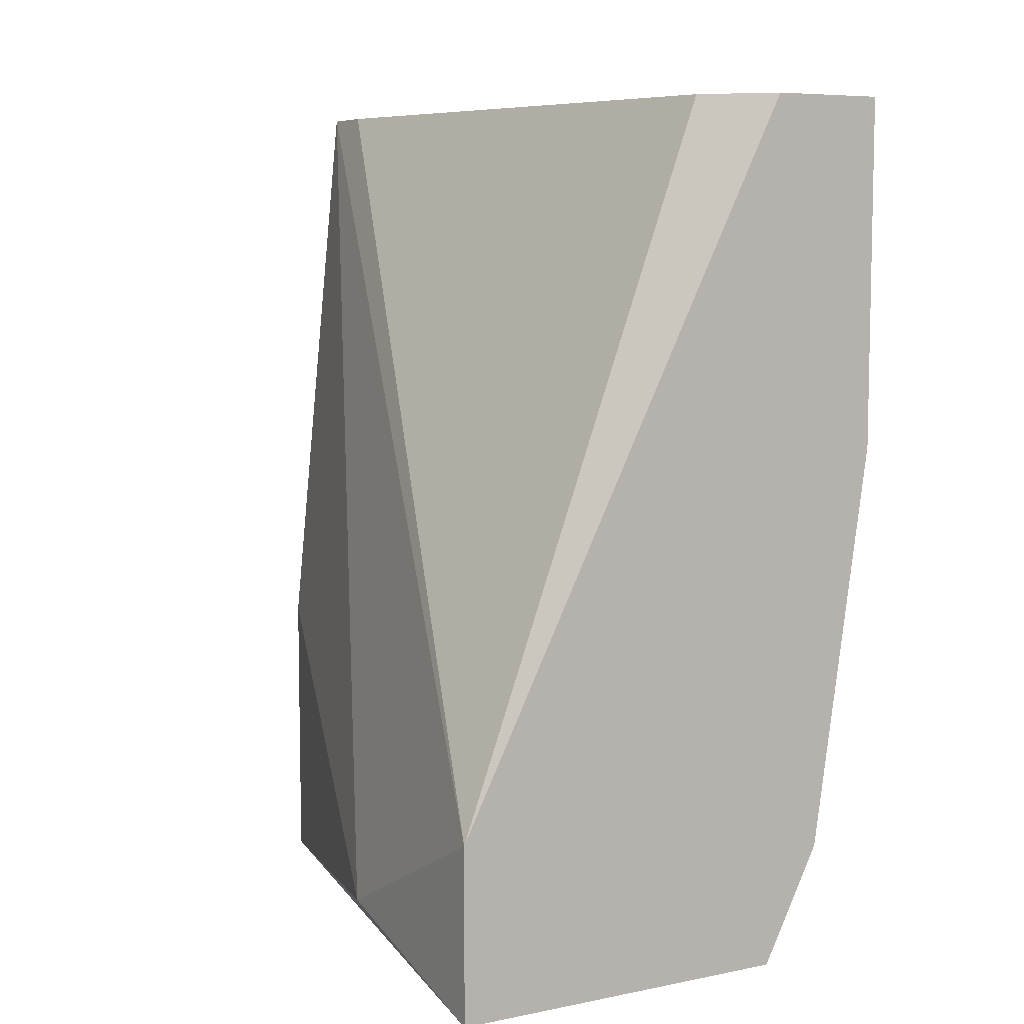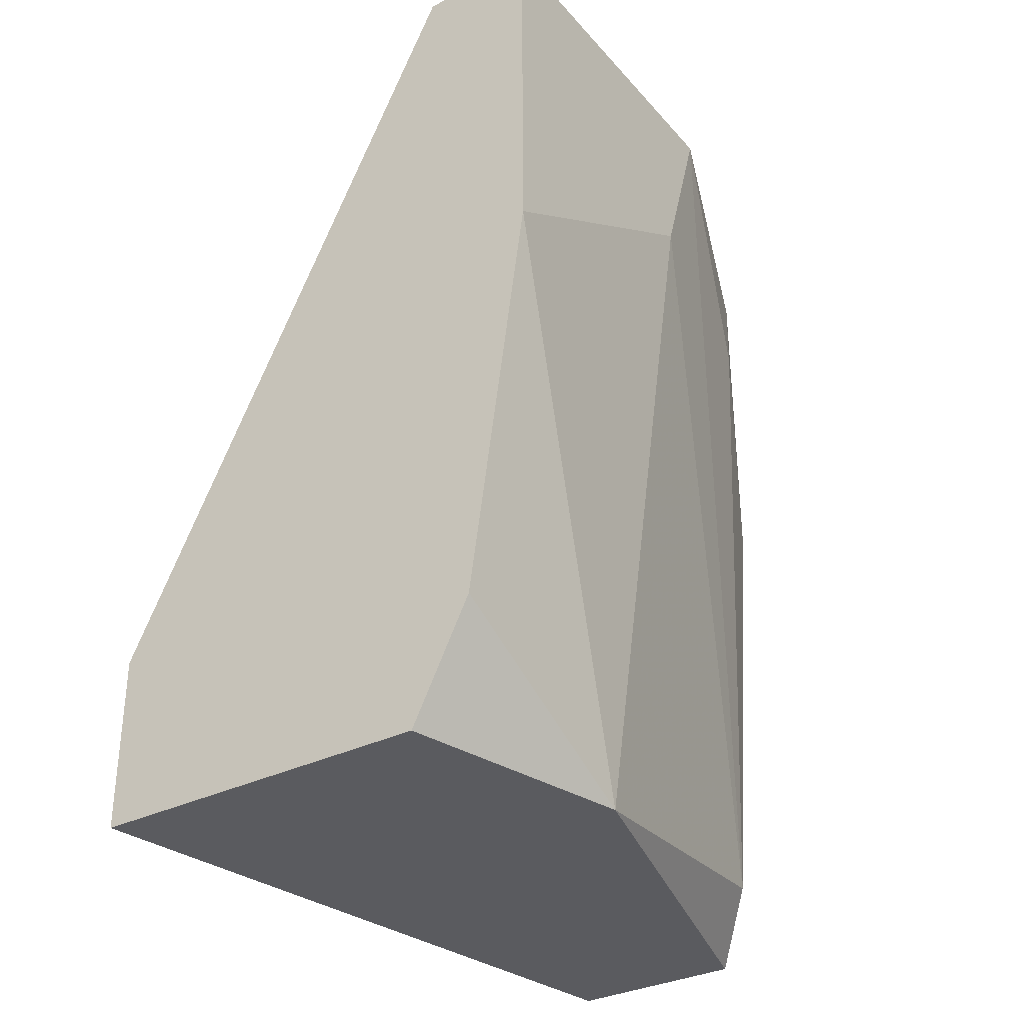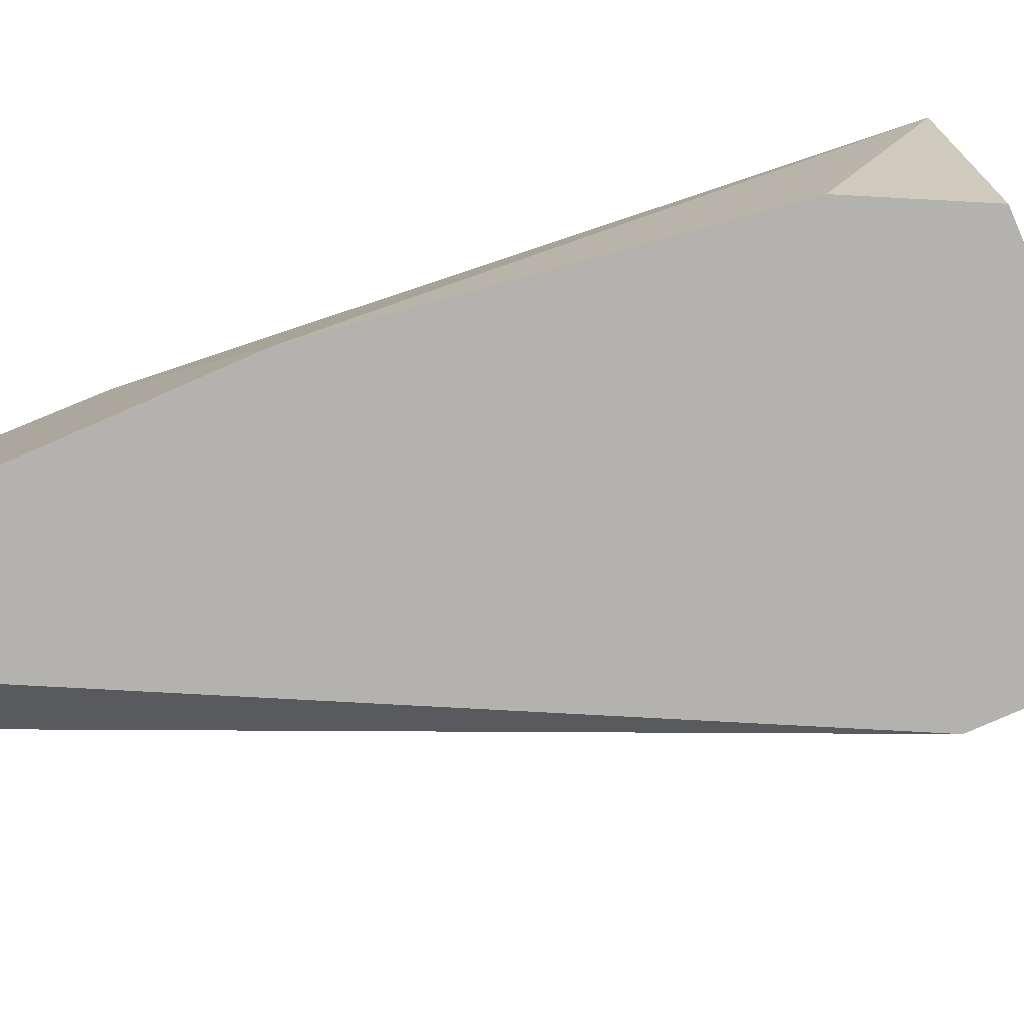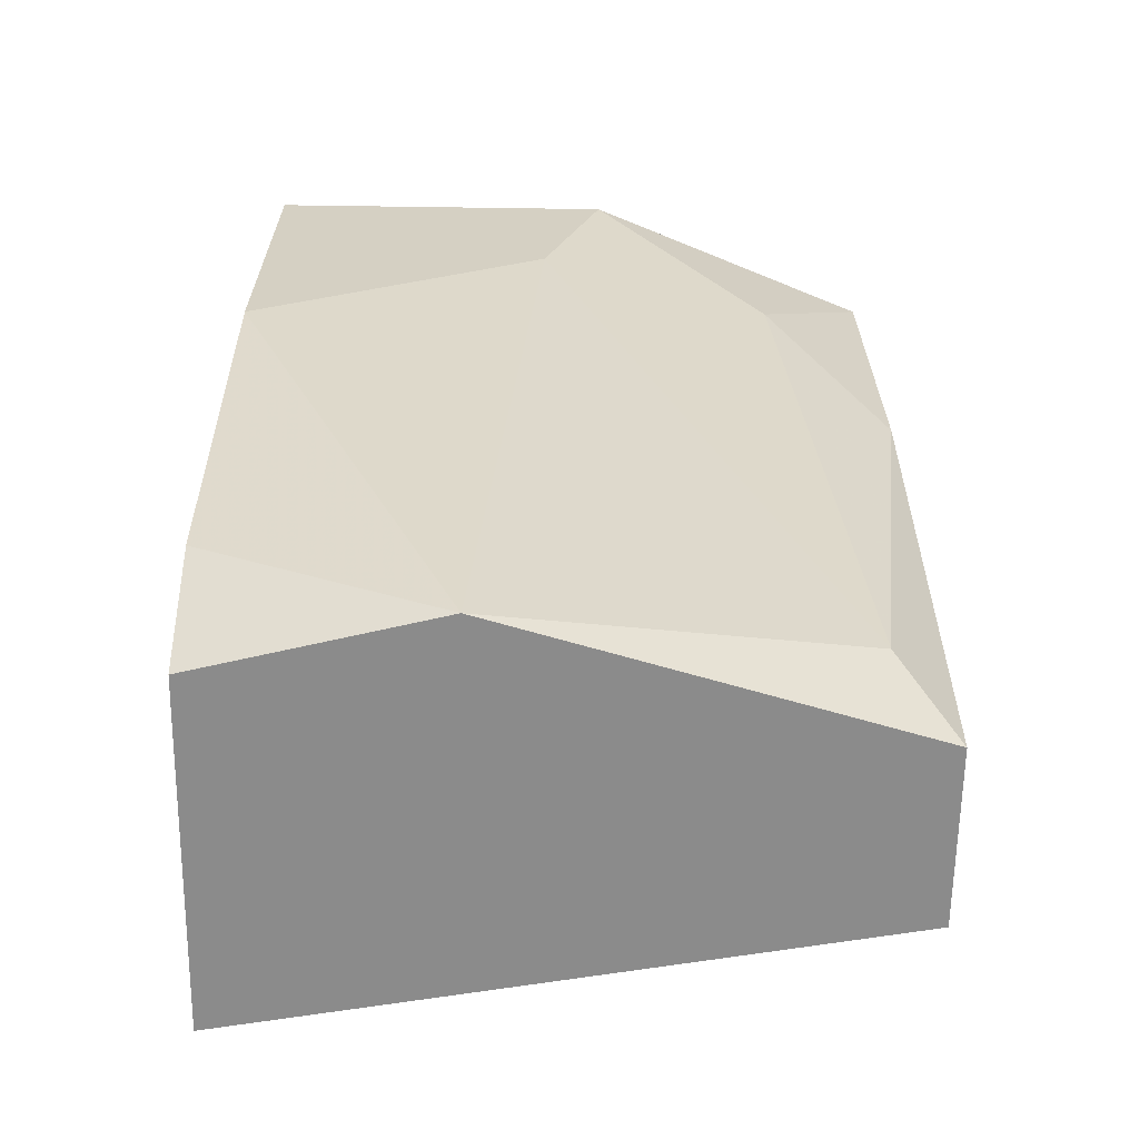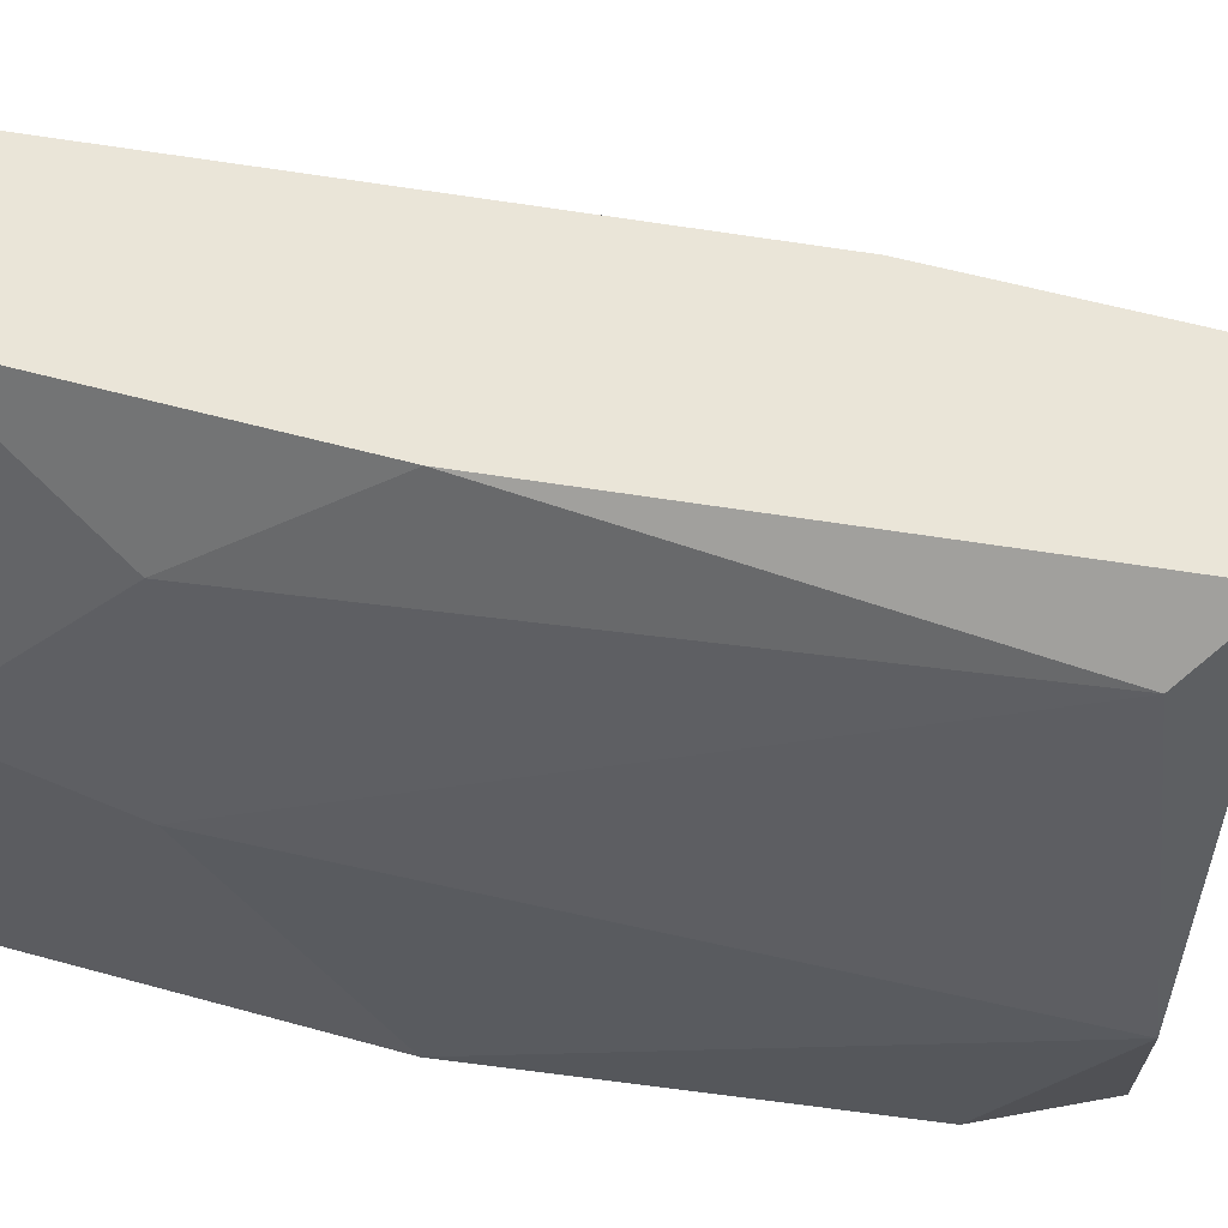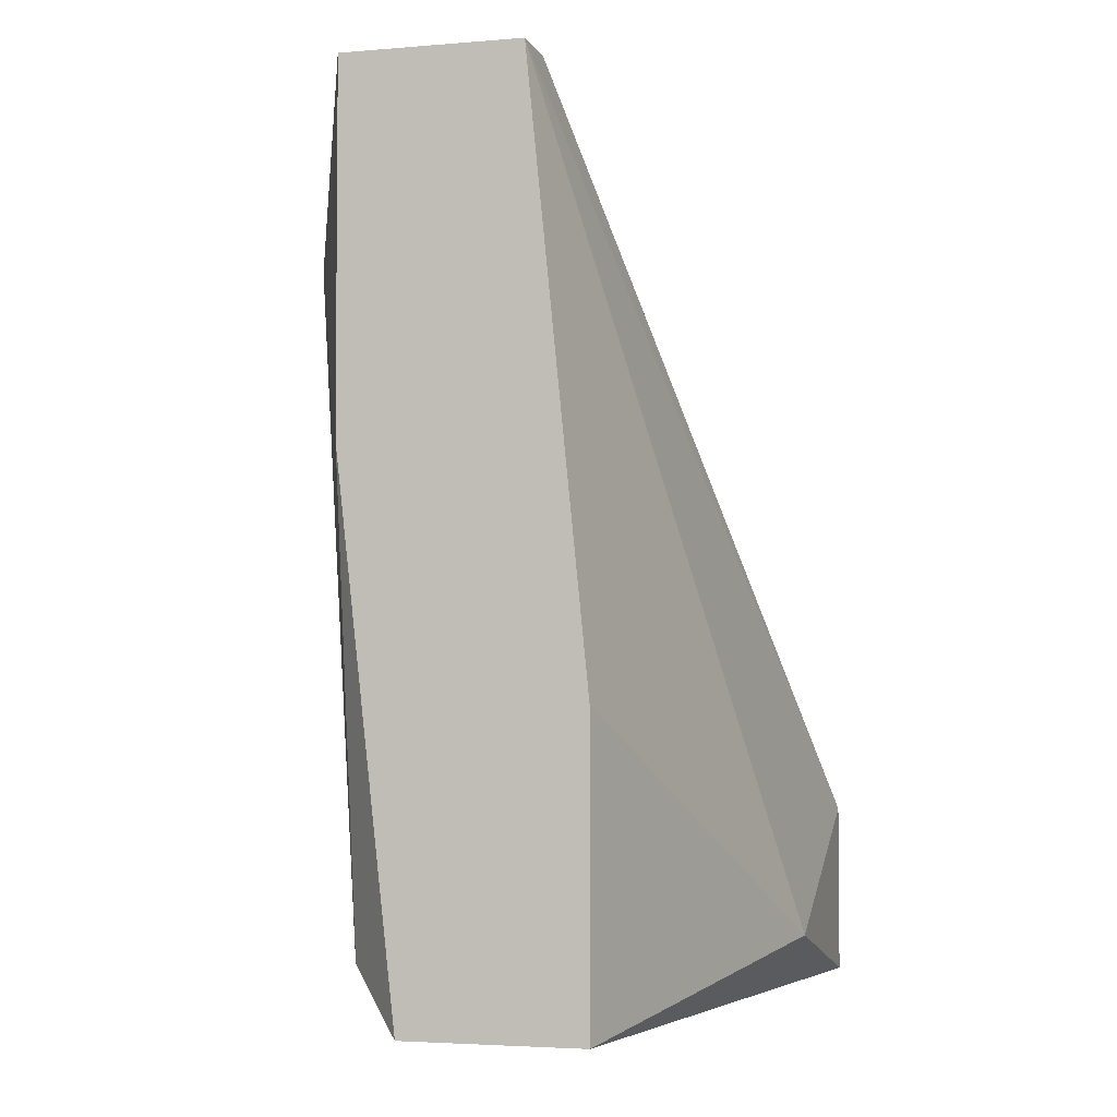
<metadata>
{"format":"obj","ext":"obj","renderer":"f3d","projection":"perspective","resolution":1024,"background":"white","views":[{"elev":7.3,"azim":-29.6,"up":"+Z"},{"elev":-33.1,"azim":34.5,"up":"+Z"},{"elev":-79.8,"azim":113.5,"up":"+Y"},{"elev":-63.9,"azim":89.2,"up":"+Z"},{"elev":58.8,"azim":105.8,"up":"+Y"},{"elev":-3.6,"azim":-164.5,"up":"+Z"}]}
</metadata>
<code>
v 0.01665 -0.002145 -0.01969
v 0.01665 -0.002145 -0.004321
v 0.01665 0.008101 -0.01867
v 0.01665 0.009126 -0.004321
v 0.01665 0.009126 -0.01047
v 0.01563 -0.001121 -0.004321
v 0.01563 0.009126 -0.01969
v 0.0105 -0.002145 -0.01969
v 0.0105 -0.002145 -0.01662
v 0.0105 0.001953 -0.01867
v 0.01768 0.007076 -0.007397
v 0.01768 -0.002145 -0.01764
v 0.01768 0.001953 -0.01969
v 0.01256 0.009126 -0.01969
v 0.01256 0.009126 -0.01457
v 0.01358 0.008101 -0.004321
v 0.01358 0.009126 -0.004321
v 0.0187 -0.002145 -0.004321
v 0.0187 -0.002145 -0.01047
v 0.0187 0.004002 -0.004321
v 0.0187 0.002978 -0.007397
f 3 7 5
f 8 1 2
f 1 8 7
f 15 17 7
f 2 1 19
f 17 2 20
f 1 7 13
f 8 2 9
f 7 8 14
f 15 7 14
f 7 17 4
f 17 20 4
f 20 11 4
f 17 15 10
f 8 9 10
f 9 17 10
f 14 8 10
f 15 14 10
f 2 17 6
f 9 2 6
f 11 20 3
f 13 7 3
f 2 19 18
f 19 20 18
f 20 2 18
f 17 9 16
f 6 17 16
f 9 6 16
f 20 19 21
f 19 13 21
f 3 20 21
f 13 3 21
f 19 1 12
f 1 13 12
f 13 19 12
f 4 11 5
f 7 4 5
f 11 3 5

</code>
